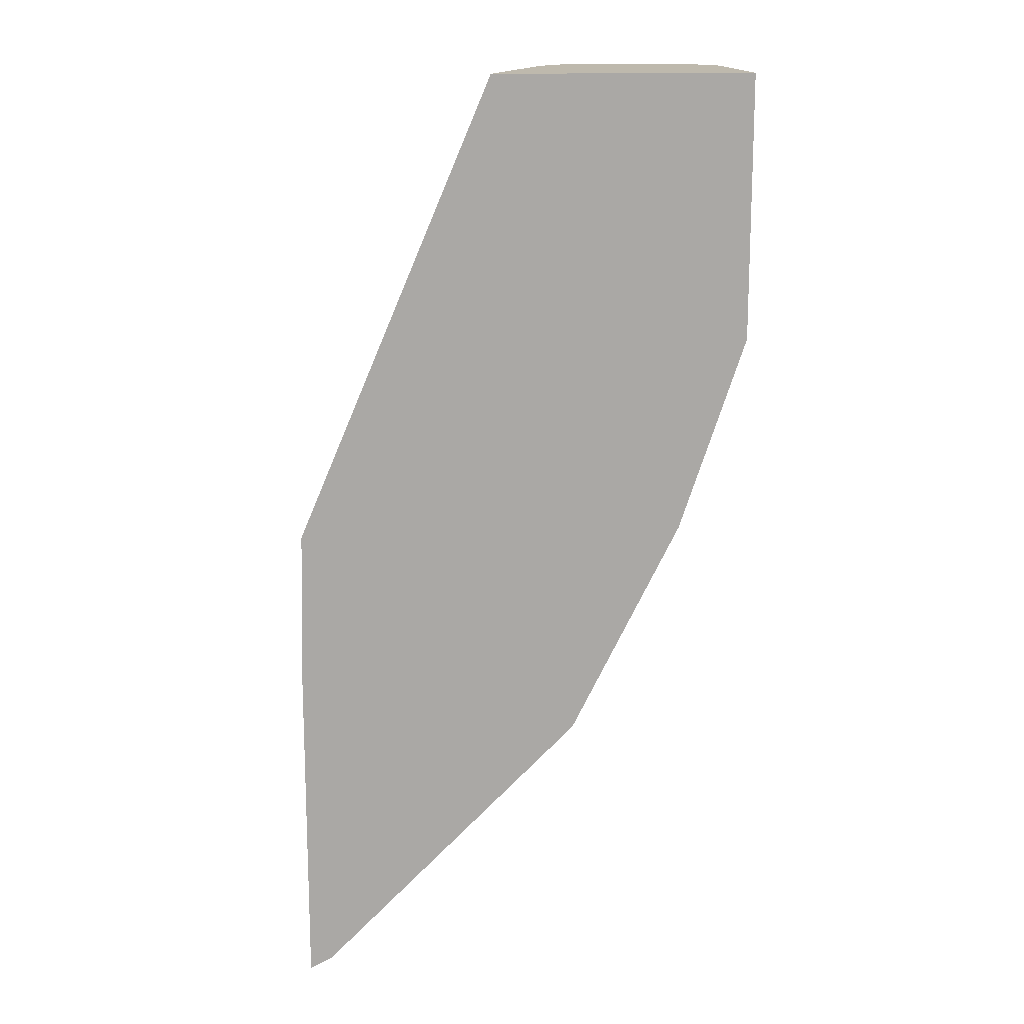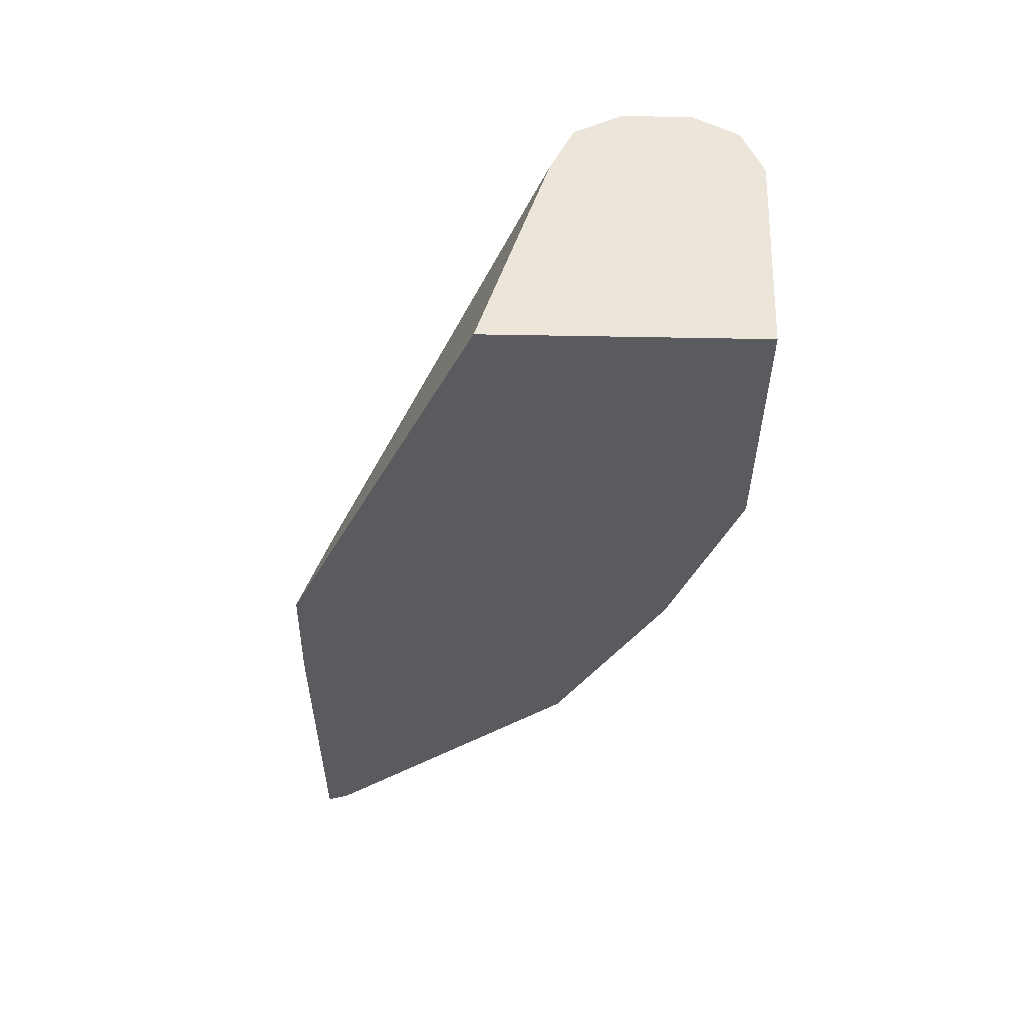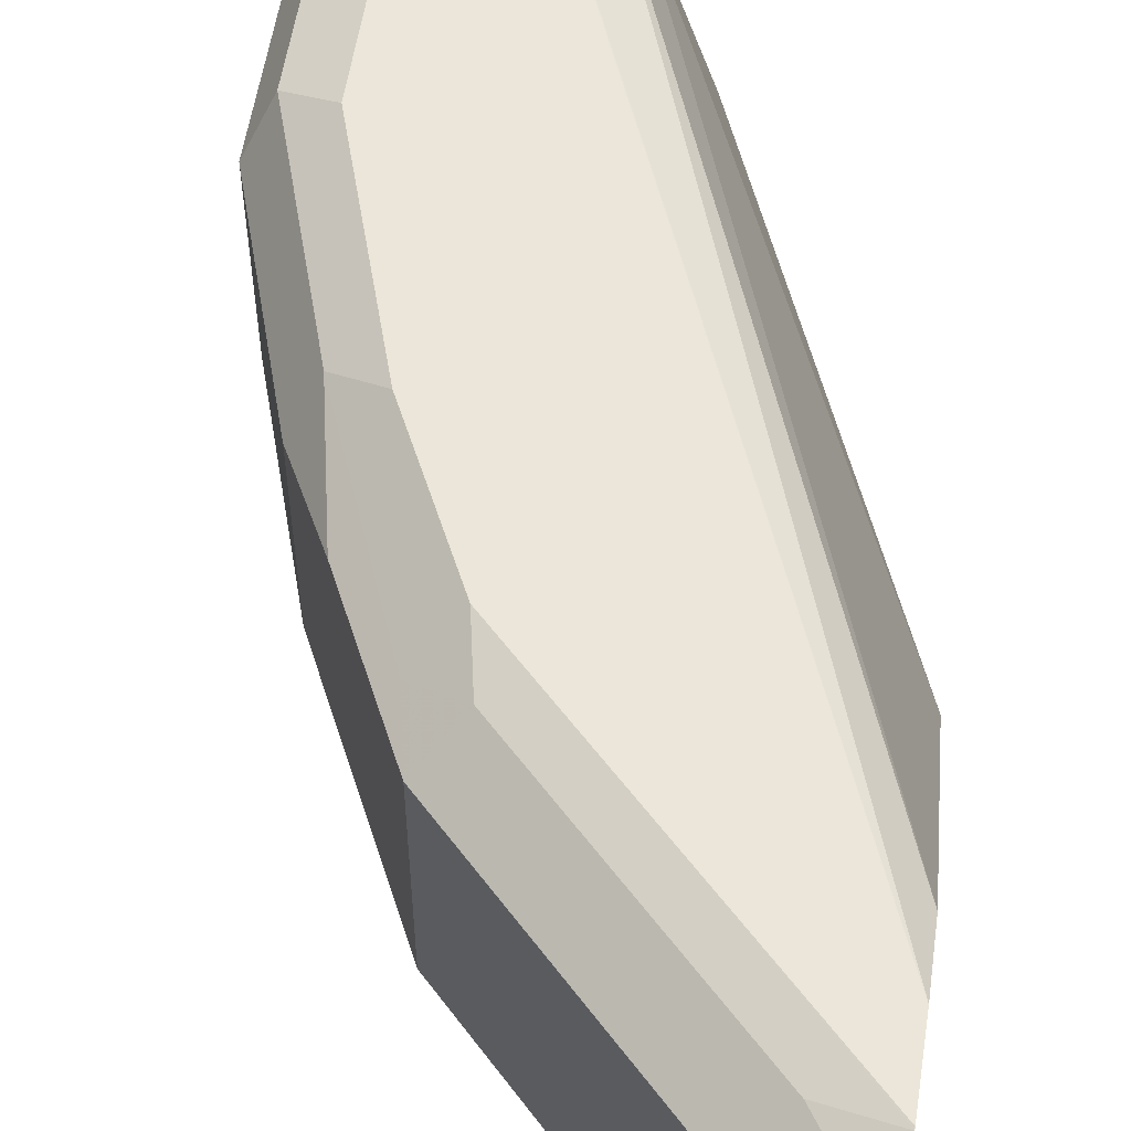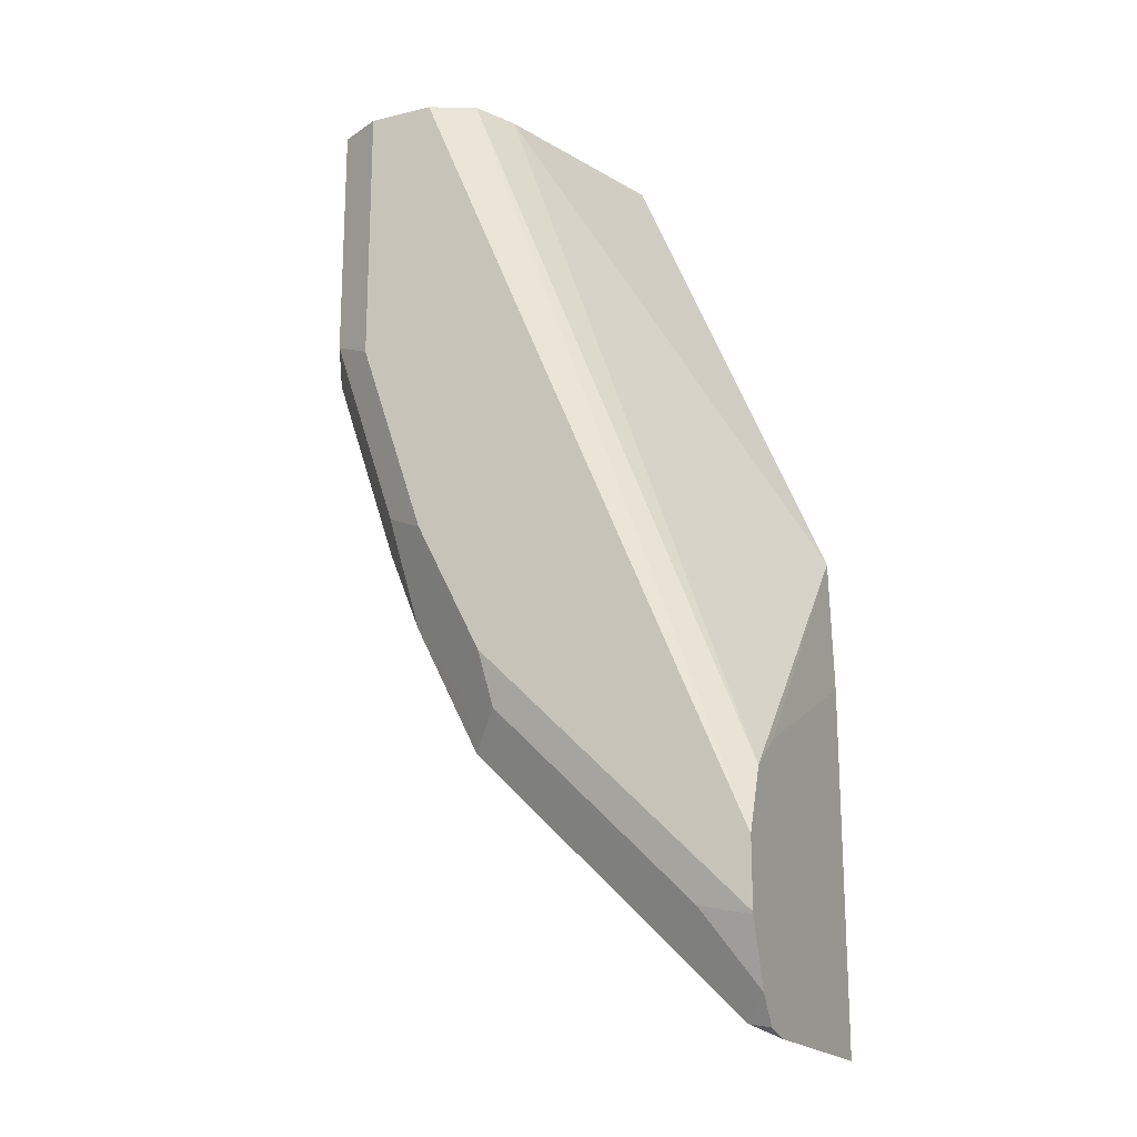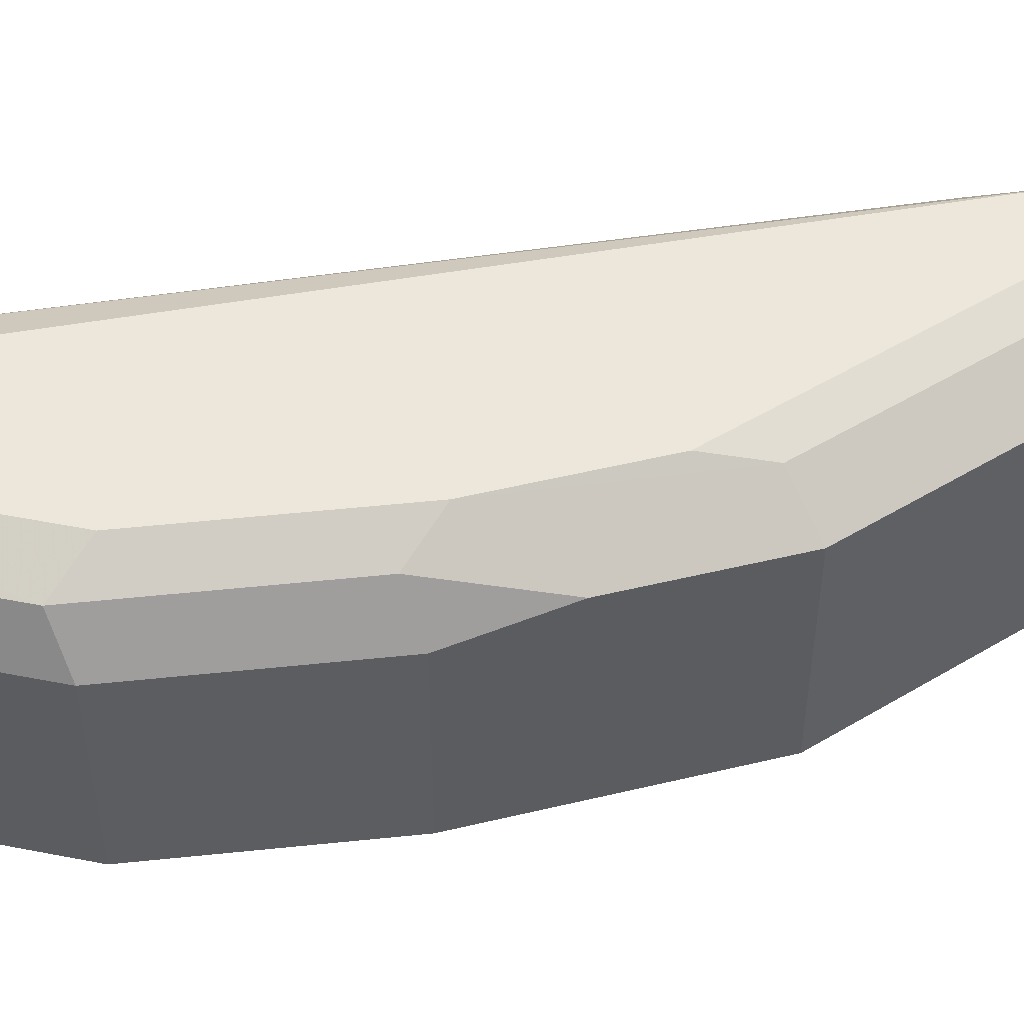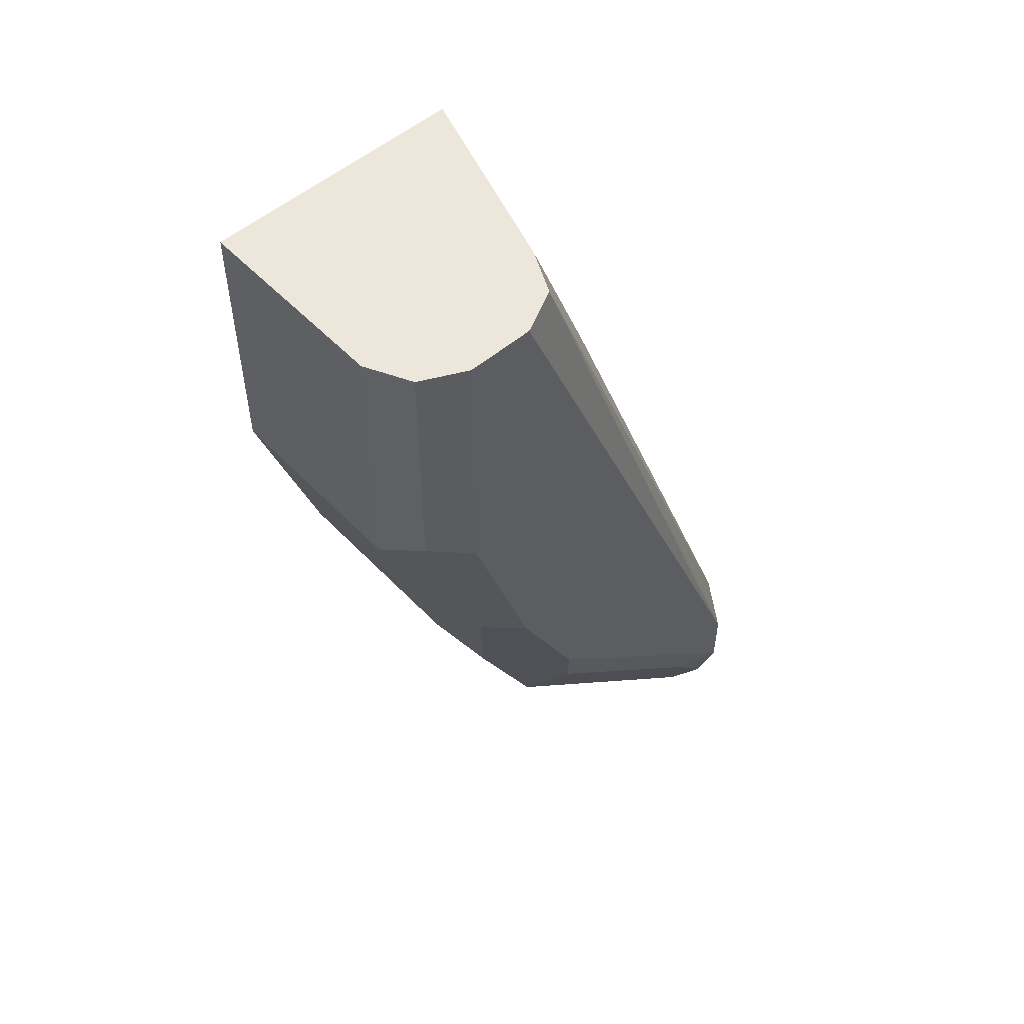
<metadata>
{"format":"obj","ext":"obj","renderer":"f3d","projection":"perspective","resolution":1024,"background":"white","views":[{"elev":15.2,"azim":-4.2,"up":"+Z"},{"elev":56.8,"azim":1.2,"up":"+Z"},{"elev":56.9,"azim":-171.2,"up":"+Y"},{"elev":-19.0,"azim":-155.5,"up":"+Z"},{"elev":51.8,"azim":102.0,"up":"+Y"},{"elev":53.3,"azim":137.8,"up":"+Z"}]}
</metadata>
<code>
v -0.03313 0.0002912 -0.6112
v -0.03224 0.0002912 -0.5782
v -0.03313 0.04936 -0.6352
v -0.03313 0.0002912 -0.7012
v -0.03313 0.05981 -0.6435
v 0.01708 0.0002912 -0.4615
v 0.03299 0.04949 -0.4615
v -0.03313 0.04936 -0.7012
v -0.02749 0.0002912 -0.6984
v -0.03313 0.06599 -0.6599
v 0.03849 0.06049 -0.4615
v 0.0344 0.0002912 -0.4615
v 0.02719 0.005353 -0.4615
v -0.03313 0.05612 -0.6996
v -0.02749 0.05499 -0.6984
v 0.03849 0.0002912 -0.6324
v -0.03313 0.06599 -0.6764
v 0.04918 0.06584 -0.4615
v 0.04949 0.06599 -0.4615
v 0.08249 0.0002912 -0.4615
v -0.03313 0.06062 -0.6928
v 0.01376 0.06324 -0.6407
v 0.03849 0.05499 -0.6324
v 0.0411 0.0002912 -0.6272
v -0.03299 0.06599 -0.6764
v -0.03313 0.06586 -0.6771
v 0.06599 0.06599 -0.4615
v 0.08249 0.04949 -0.4615
v 0.08249 0.0002912 -0.528
v -0.01924 0.06324 -0.6737
v 8.76e-06 0.06599 -0.6434
v 0.03299 0.06599 -0.6104
v 0.03024 0.06324 -0.6242
v 0.04124 0.05774 -0.6187
v 0.05499 0.05499 -0.5994
v 0.06599 0.04949 -0.5775
v 0.04399 0.04399 -0.6214
v 0.06599 0.0002912 -0.5775
v 0.0669 0.06554 -0.4615
v 0.06599 0.06599 -0.528
v 0.08204 0.0504 -0.4615
v 0.08249 0.04949 -0.528
v 0.04949 0.06599 -0.5775
v 0.06049 0.06049 -0.572
v 0.07699 0.06049 -0.4615
v 0.07699 0.06049 -0.5225
f 21 30 22
f 22 33 23
f 22 32 33
f 23 34 35
f 22 31 32
f 22 26 31
f 22 30 26
f 23 33 34
f 21 26 30
f 10 25 17
f 20 29 42
f 17 25 26
f 16 23 24
f 15 22 23
f 15 21 22
f 14 21 15
f 10 31 25
f 23 35 36
f 10 32 31
f 20 42 28
f 23 36 37
f 40 46 44
f 24 37 36
f 10 43 32
f 41 46 45
f 41 42 46
f 40 44 43
f 39 46 40
f 39 45 46
f 36 46 42
f 36 44 46
f 35 44 36
f 34 44 35
f 33 44 34
f 33 43 44
f 32 43 33
f 29 36 42
f 29 38 36
f 28 42 41
f 27 39 40
f 25 31 26
f 24 36 38
f 23 37 24
f 10 40 43
f 7 39 27
f 10 19 27
f 2 5 3
f 1 6 2
f 1 12 6
f 1 29 20
f 1 38 29
f 1 24 38
f 1 16 24
f 1 9 16
f 1 4 9
f 1 8 4
f 1 14 8
f 1 21 14
f 1 26 21
f 1 17 26
f 1 10 17
f 1 5 10
f 1 3 5
f 1 2 3
f 10 27 40
f 2 6 7
f 2 7 5
f 1 20 12
f 4 15 9
f 10 18 19
f 10 11 18
f 9 23 16
f 9 15 23
f 4 8 15
f 7 18 11
f 7 19 18
f 7 27 19
f 7 45 39
f 8 14 15
f 7 28 41
f 7 20 28
f 7 12 20
f 7 13 12
f 6 13 7
f 6 12 13
f 5 11 10
f 7 41 45
f 5 7 11

</code>
